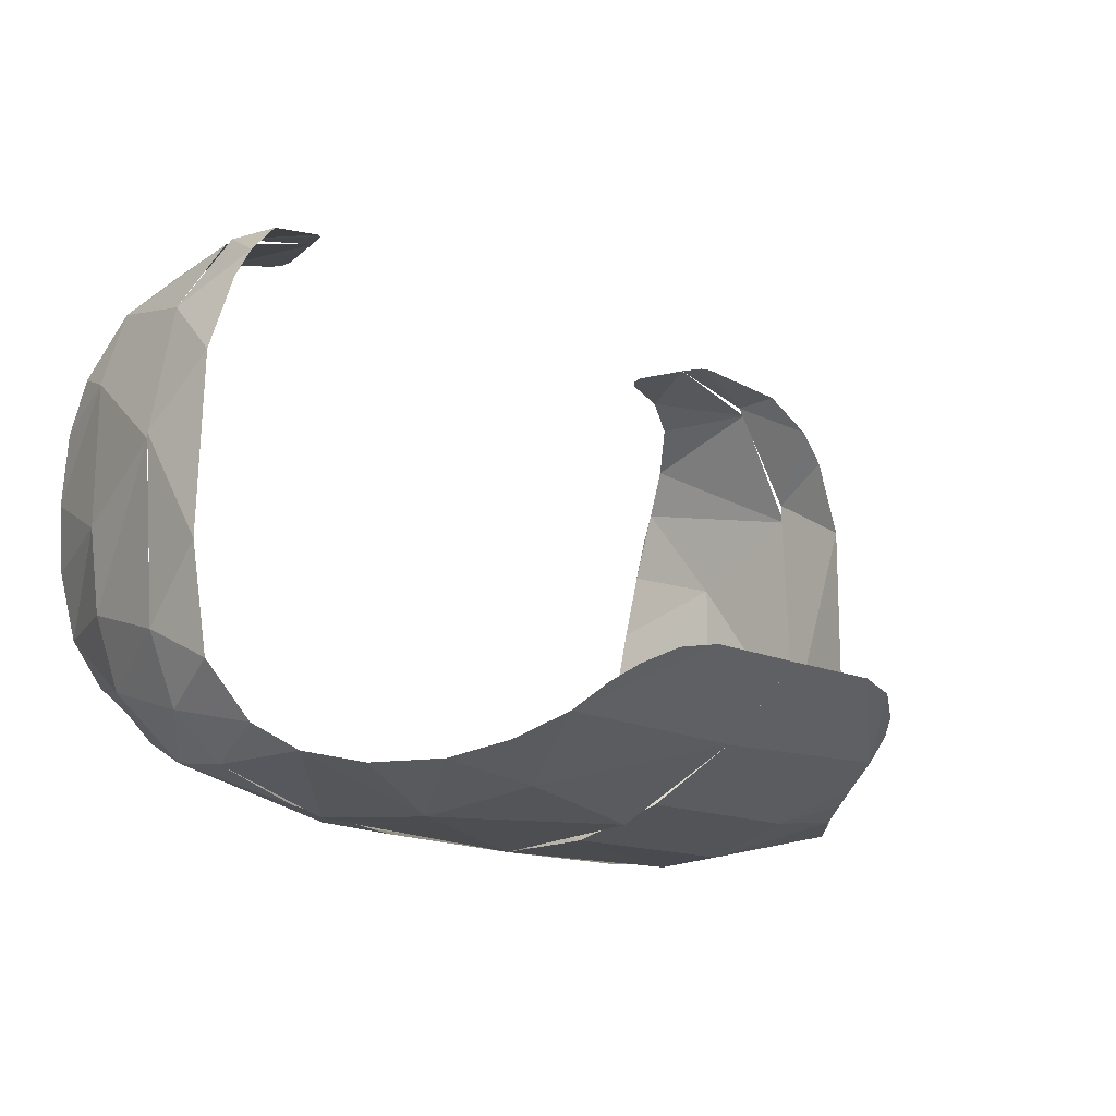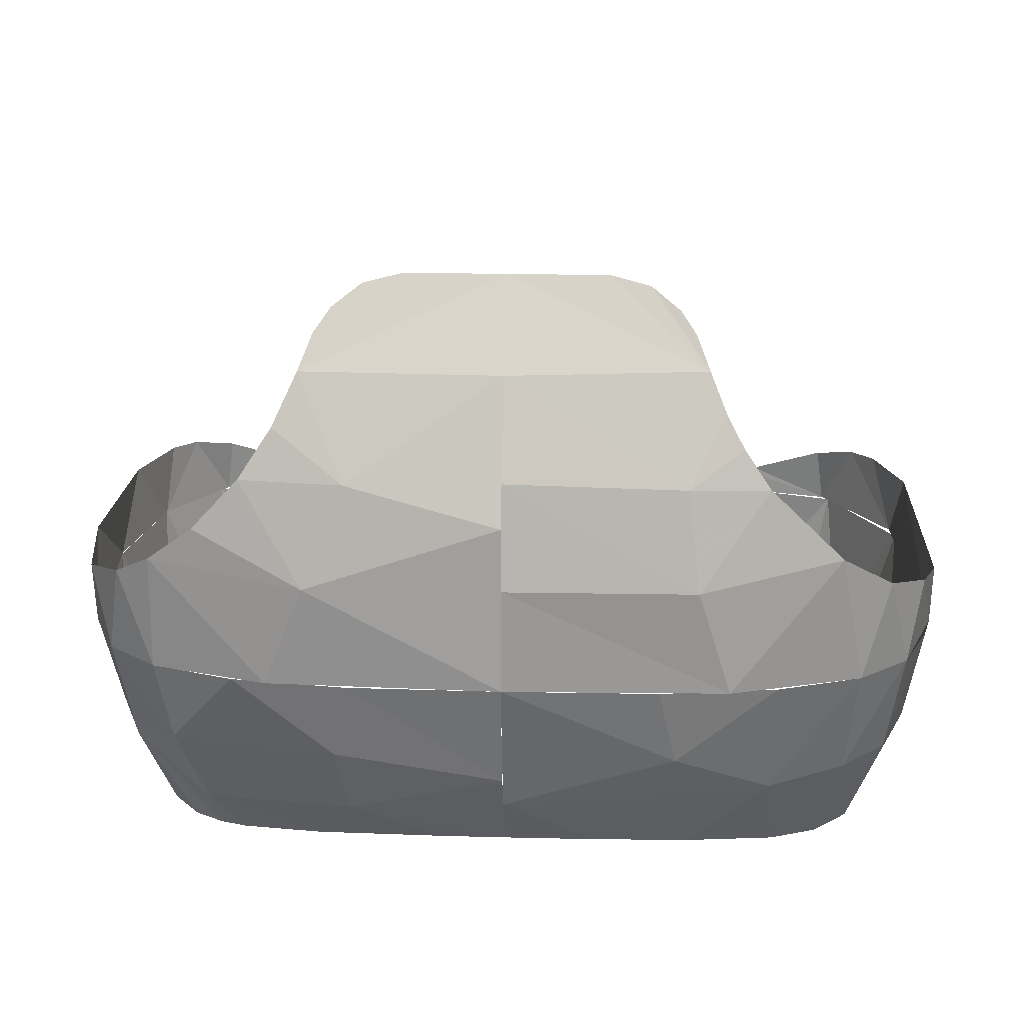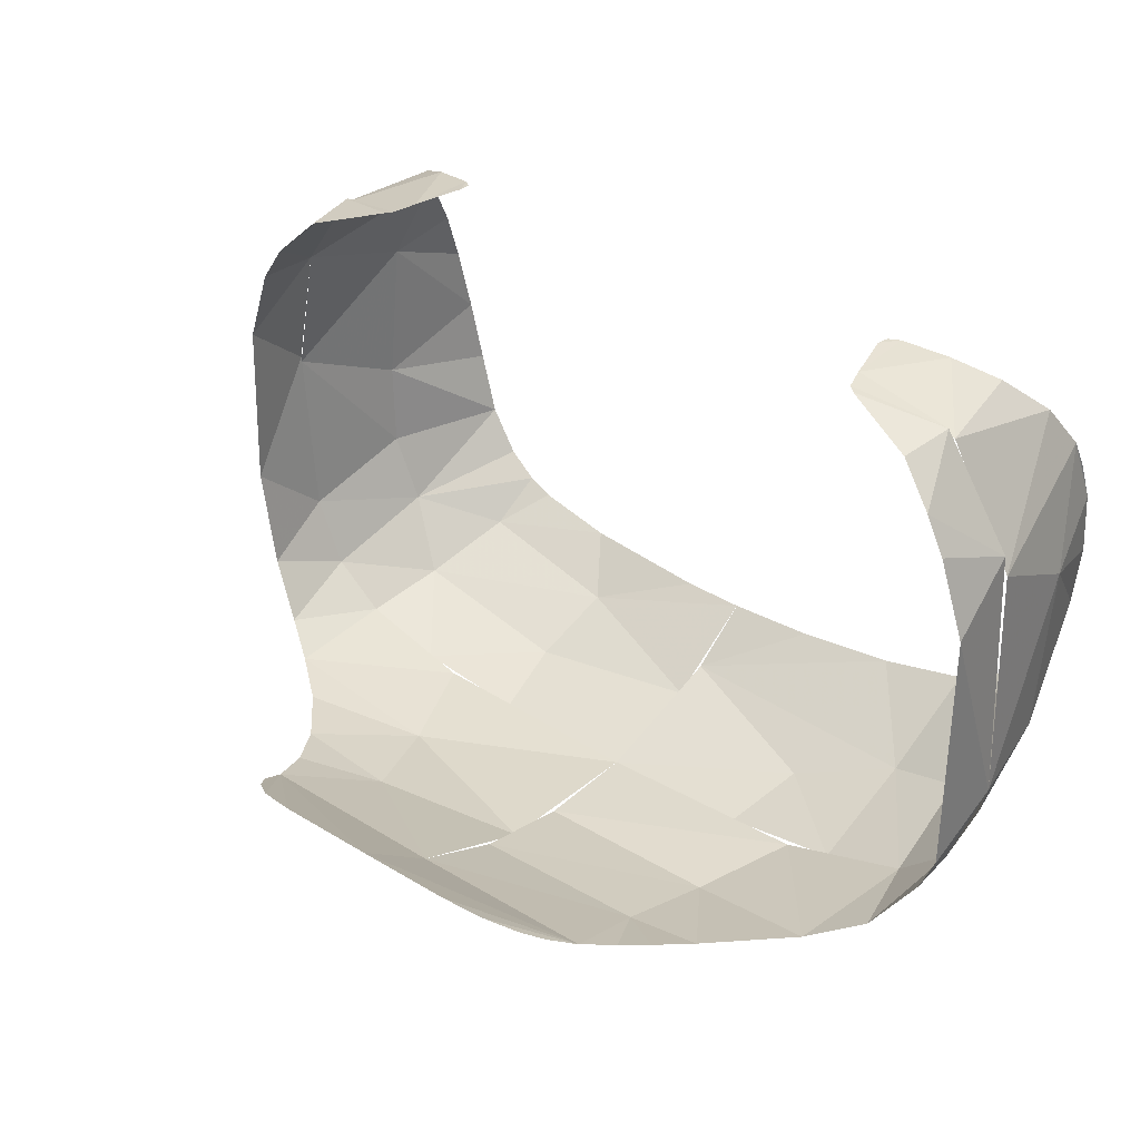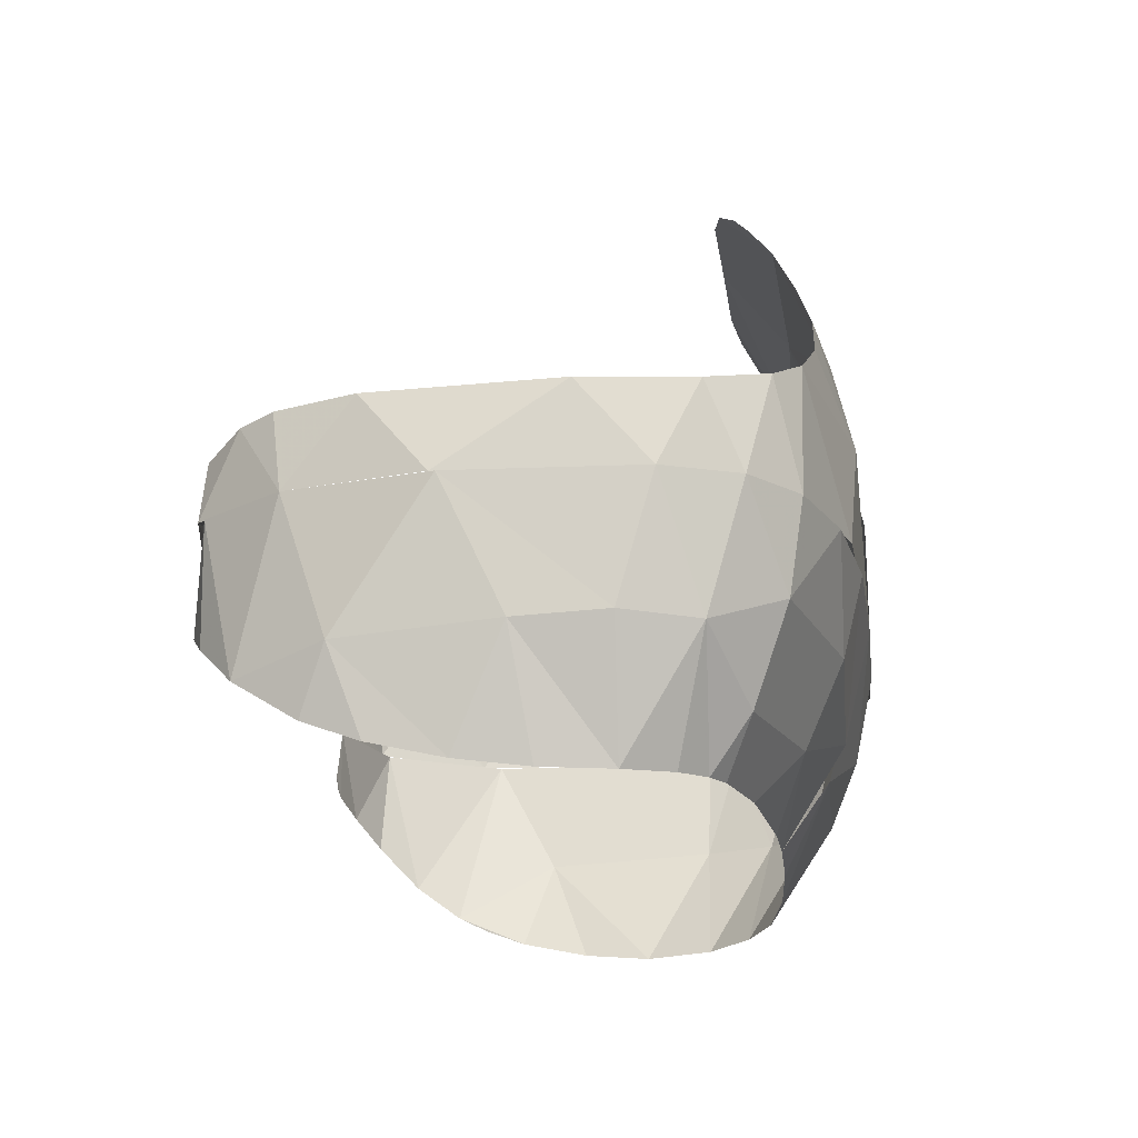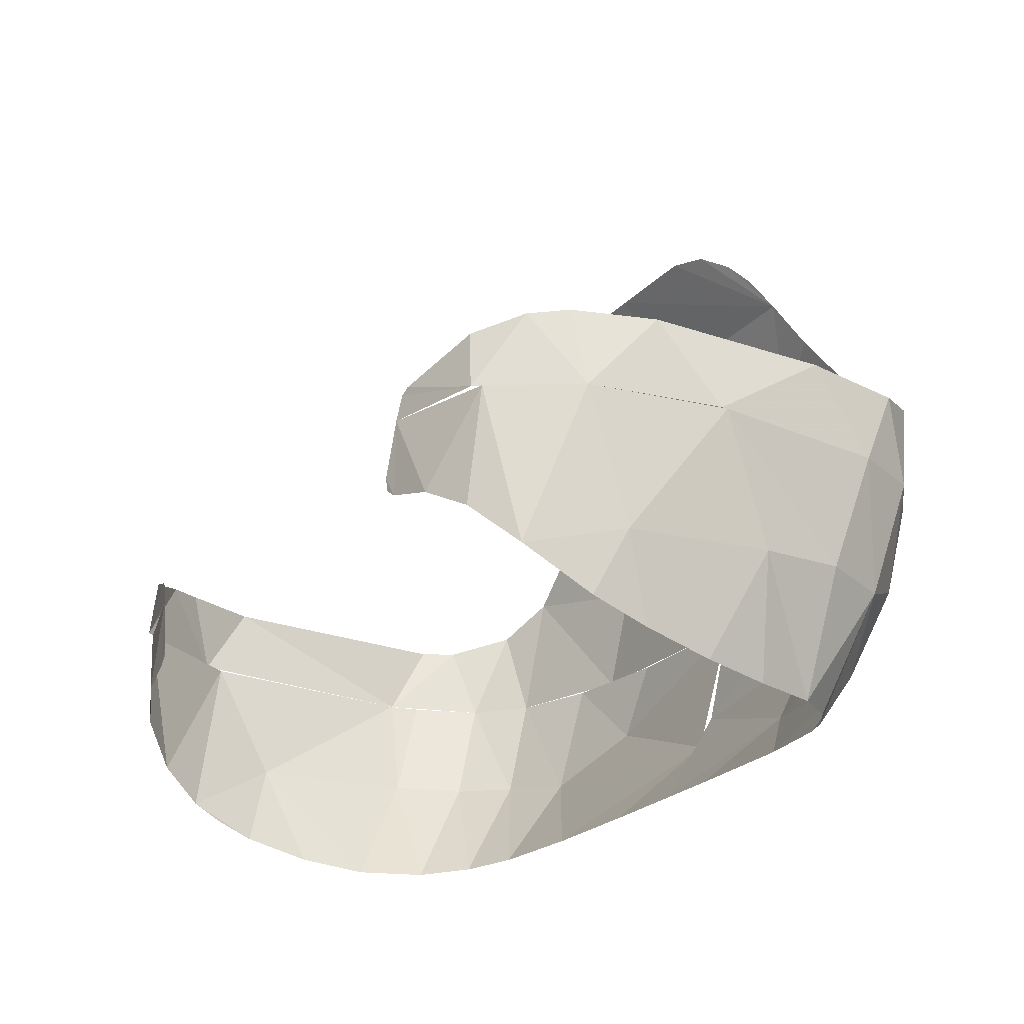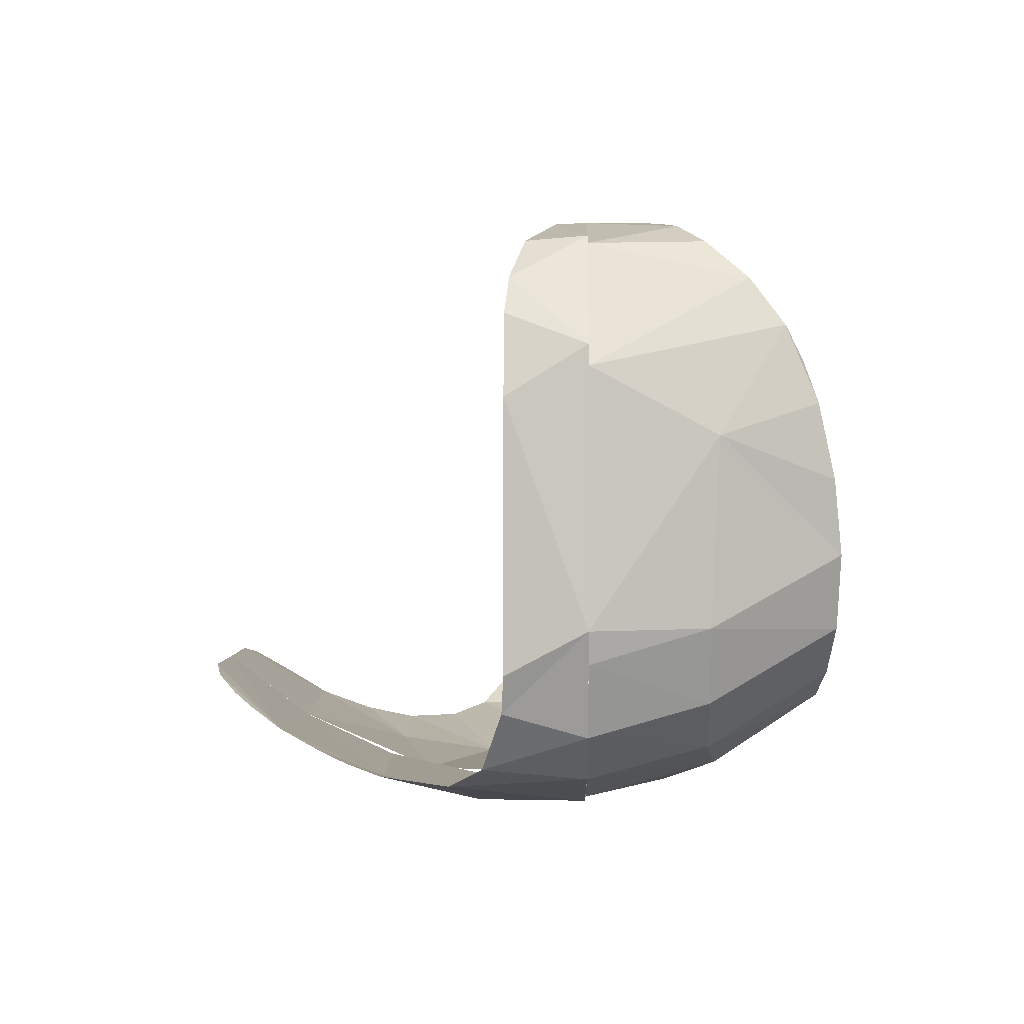
<metadata>
{"format":"obj","ext":"obj","renderer":"f3d","projection":"perspective","resolution":1024,"background":"white","views":[{"elev":-15.4,"azim":-43.3,"up":"+Y"},{"elev":21.2,"azim":2.6,"up":"+Z"},{"elev":34.2,"azim":39.4,"up":"+Y"},{"elev":-20.4,"azim":-81.8,"up":"+Z"},{"elev":-24.1,"azim":-121.8,"up":"+Z"},{"elev":1.2,"azim":91.0,"up":"+Y"}]}
</metadata>
<code>
o 37
v 98.32 9.525 -74.84
v 98.66 36.89 -67.34
v 99.23 26.76 -71.03
v 76.28 69.26 -40.33
v 86.45 64.6 -46.25
v 98.01 44.53 -63.63
v 94.24 55.48 -55.81
v 105.7 19.44 -48.32
v -86.48 64.86 -46.25
v -94.27 55.74 -55.81
v -98.35 9.788 -74.84
v -99.26 27.02 -71.03
v -98.29 40.27 -65.98
v -76.31 69.53 -40.33
v -103.6 34.09 -50.98
v 90.61 -24.86 -76.34
v 97.29 -41.54 -46.61
v 66.93 -58.88 -50.01
v 81.52 -35.81 -75.19
v 85.75 -52.81 -47.03
v 69.6 -42.3 -74.14
v 96.05 -7.722 -76.69
v 104.1 -23.9 -46.48
v 0.014 -49.42 -71.88
v 0.01627 -60.91 -55.82
v 22.65 -48.78 -72.18
v 47.79 -46.55 -73.06
v 0.0172 -65 -46.99
v 42.87 -66.42 -39.6
v -49.16 -46.52 -73.08
v -39.33 -57.28 -59.48
v -16.15 -49.14 -72.01
v -41.9 -66.47 -39.7
v -103.5 -23.78 -47.24
v -91.55 -22.93 -76.46
v -83.83 -33.73 -75.46
v -96.63 -41.13 -47.97
v -69.57 -42.3 -74.14
v -76.12 -39.42 -74.64
v -77.52 -48.68 -61.63
v -83.88 -57.14 -40.07
v -95.96 -6.737 -76.59
v -105.3 -2.618 -48.65
v 62.57 71.36 -35.3
v 62.19 71.61 -32.12
v 65.01 71.03 -37.2
v 69.3 70.46 -11.68
v 67.47 70.81 -13.15
v 65.72 71.21 -18.95
v 65.72 71.22 -18.95
v 91.16 63.78 -18.95
v 107.5 34.94 -18.95
v 96.43 55.56 -0.9946
v 106.5 39.82 -18.96
v 89.39 65.67 -18.96
v 87.43 64.7 -4.587
v -62.22 71.87 -32.12
v -62.6 71.62 -35.3
v -65.04 71.29 -37.2
v -65.75 71.47 -18.95
v -69.33 70.72 -11.68
v -67.5 71.07 -13.15
v -65.75 71.48 -18.95
v -91.19 64.04 -18.95
v -110.5 11.16 -18.94
v -110.4 12.6 -18.94
v -104.2 44.61 -18.95
v -87.46 64.96 -4.587
v -96.46 55.83 -0.9946
v -89.42 65.93 -18.96
v 67.41 -67.39 -18.95
v 55.55 -70.24 -18.95
v 88.19 -60.16 -18.95
v 107.6 -31.85 -18.95
v 100.7 -49.07 -18.95
v 109.5 -24.2 -18.96
v 0.014 -71.76 -18.95
v 38.38 -71.19 -18.95
v -37.92 -71.22 -18.95
v -66.63 -67.55 -18.95
v -87.23 -60.66 -18.95
v -107.4 -32.67 -18.95
v -100 -49.98 -18.95
v -58.1 -69.57 -18.95
v 108.1 27.99 0.03887
v 101.6 47.08 0.04929
v -108.2 28.2 0.03894
v -101.6 47.34 0.04929
v 63.96 -63.17 31.12
v 82.15 -62.9 13.47
v 94.79 -57.13 5.257
v 104.6 -43.23 0.5726
v 108.2 -34.36 0.09719
v 47.36 -71.17 7.382
v 0.014 -71.71 7.293
v 0.01419 -69.67 22.47
v 0.01392 -66.07 32.65
v 44.4 -65.68 31.65
v -37.9 -66.1 31.72
v -47.95 -71.16 6.708
v -63.53 -63.07 31.63
v -75.22 -63.8 19.06
v -86.79 -61.43 10.16
v -96.06 -55.65 4.473
v -105.6 -42.16 0.2891
v -109.7 -16.14 0.1249
v 57.48 -60.78 40.31
v 0.01399 -55.15 56.07
v 0.01399 -39.34 76.74
v 0.01399 -39.35 76.74
v 0.01394 -55.17 56.07
v 53.21 -57.88 47.82
v 45.77 -48.43 64.75
v 49.06 -53.37 57.24
v 42.03 -45.02 69.61
v 25.02 -39.25 76.73
v 34.89 -41.12 74.58
v -55.37 -59.55 43.77
v -49.43 -54.22 56.19
v -24.99 -39.25 76.73
v -34.82 -41.1 74.6
v -41.97 -45 69.64
v -46.09 -48.8 64.24
f 30 32 31
f 41 31 33
f 40 31 41
f 40 30 31
f 37 40 41
f 43 35 34
f 34 35 37
f 43 42 35
f 35 36 37
f 37 39 40
f 37 36 39
f 38 30 40
f 39 38 40
f 22 23 16
f 19 16 17
f 16 23 17
f 19 17 20
f 25 18 29
f 31 28 33
f 32 24 31
f 31 24 28
f 24 26 25
f 27 18 25
f 26 27 25
f 21 19 20
f 21 20 18
f 27 21 18
f 118 101 99
f 119 118 99
f 108 119 99
f 109 119 108
f 109 120 119
f 120 121 119
f 121 122 119
f 122 123 119
f 65 43 34
f 82 34 37
f 65 34 82
f 106 66 82
f 83 37 41
f 82 37 83
f 83 41 81
f 41 33 80
f 81 41 80
f 33 28 79
f 80 33 79
f 101 102 100
f 99 101 100
f 103 81 84
f 102 103 100
f 103 84 100
f 104 81 103
f 104 83 81
f 105 83 104
f 106 82 105
f 105 82 83
f 107 112 98
f 89 107 98
f 96 108 99
f 89 98 94
f 90 89 94
f 98 97 94
f 96 99 100
f 97 95 94
f 25 29 77
f 79 28 77
f 100 84 77
f 77 96 100
f 95 72 94
f 29 78 77
f 72 95 77
f 29 18 71
f 72 90 94
f 29 71 78
f 20 73 18
f 73 91 90
f 18 73 71
f 73 90 72
f 17 75 20
f 20 75 73
f 75 91 73
f 23 74 17
f 17 74 75
f 23 76 74
f 75 92 91
f 76 92 75
f 76 93 92
f 98 111 97
f 114 111 98
f 114 110 111
f 112 114 98
f 113 115 114
f 115 117 114
f 116 110 114
f 117 116 114
f 45 49 46
f 44 45 46
f 46 49 4
f 1 8 22
f 8 23 22
f 3 8 1
f 3 6 8
f 2 6 3
f 4 51 5
f 55 47 56
f 48 47 55
f 50 48 55
f 4 49 51
f 5 51 7
f 6 52 8
f 7 52 6
f 7 51 52
f 8 52 76
f 23 8 76
f 54 85 76
f 76 85 93
f 54 86 85
f 53 86 54
f 55 53 54
f 55 56 53
f 60 57 59
f 57 58 59
f 60 59 14
f 43 11 42
f 15 11 43
f 10 13 15
f 15 12 11
f 15 13 12
f 64 14 9
f 61 70 68
f 61 62 70
f 62 63 70
f 60 14 64
f 64 9 10
f 67 10 15
f 64 10 67
f 65 15 43
f 67 15 65
f 87 66 106
f 87 67 66
f 88 67 87
f 88 69 67
f 69 70 67
f 68 70 69
f 32 30 31
f 31 41 33
f 31 40 41
f 30 40 31
f 40 37 41
f 35 43 34
f 35 34 37
f 42 43 35
f 36 35 37
f 39 37 40
f 36 37 39
f 30 38 40
f 38 39 40
f 23 22 16
f 16 19 17
f 23 16 17
f 17 19 20
f 18 25 29
f 28 31 33
f 24 32 31
f 24 31 28
f 26 24 25
f 18 27 25
f 27 26 25
f 19 21 20
f 20 21 18
f 21 27 18
f 101 118 99
f 118 119 99
f 119 108 99
f 119 109 108
f 120 109 119
f 121 120 119
f 122 121 119
f 123 122 119
f 43 65 34
f 34 82 37
f 34 65 82
f 66 106 82
f 37 83 41
f 37 82 83
f 41 83 81
f 33 41 80
f 41 81 80
f 28 33 79
f 33 80 79
f 102 101 100
f 101 99 100
f 81 103 84
f 103 102 100
f 84 103 100
f 81 104 103
f 83 104 81
f 83 105 104
f 82 106 105
f 82 105 83
f 112 107 98
f 107 89 98
f 108 96 99
f 98 89 94
f 89 90 94
f 97 98 94
f 99 96 100
f 95 97 94
f 29 25 77
f 28 79 77
f 84 100 77
f 96 77 100
f 72 95 94
f 78 29 77
f 95 72 77
f 18 29 71
f 90 72 94
f 71 29 78
f 73 20 18
f 91 73 90
f 73 18 71
f 90 73 72
f 75 17 20
f 75 20 73
f 91 75 73
f 74 23 17
f 74 17 75
f 76 23 74
f 92 75 91
f 92 76 75
f 93 76 92
f 111 98 97
f 111 114 98
f 110 114 111
f 114 112 98
f 115 113 114
f 117 115 114
f 110 116 114
f 116 117 114
f 49 45 46
f 45 44 46
f 49 46 4
f 8 1 22
f 23 8 22
f 8 3 1
f 6 3 8
f 6 2 3
f 51 4 5
f 47 55 56
f 47 48 55
f 48 50 55
f 49 4 51
f 51 5 7
f 52 6 8
f 52 7 6
f 51 7 52
f 52 8 76
f 8 23 76
f 85 54 76
f 85 76 93
f 86 54 85
f 86 53 54
f 53 55 54
f 56 55 53
f 57 60 59
f 58 57 59
f 59 60 14
f 11 43 42
f 11 15 43
f 13 10 15
f 12 15 11
f 13 15 12
f 14 64 9
f 70 61 68
f 62 61 70
f 63 62 70
f 14 60 64
f 9 64 10
f 10 67 15
f 10 64 67
f 15 65 43
f 15 67 65
f 66 87 106
f 67 87 66
f 67 88 87
f 69 88 67
f 70 69 67
f 70 68 69

</code>
